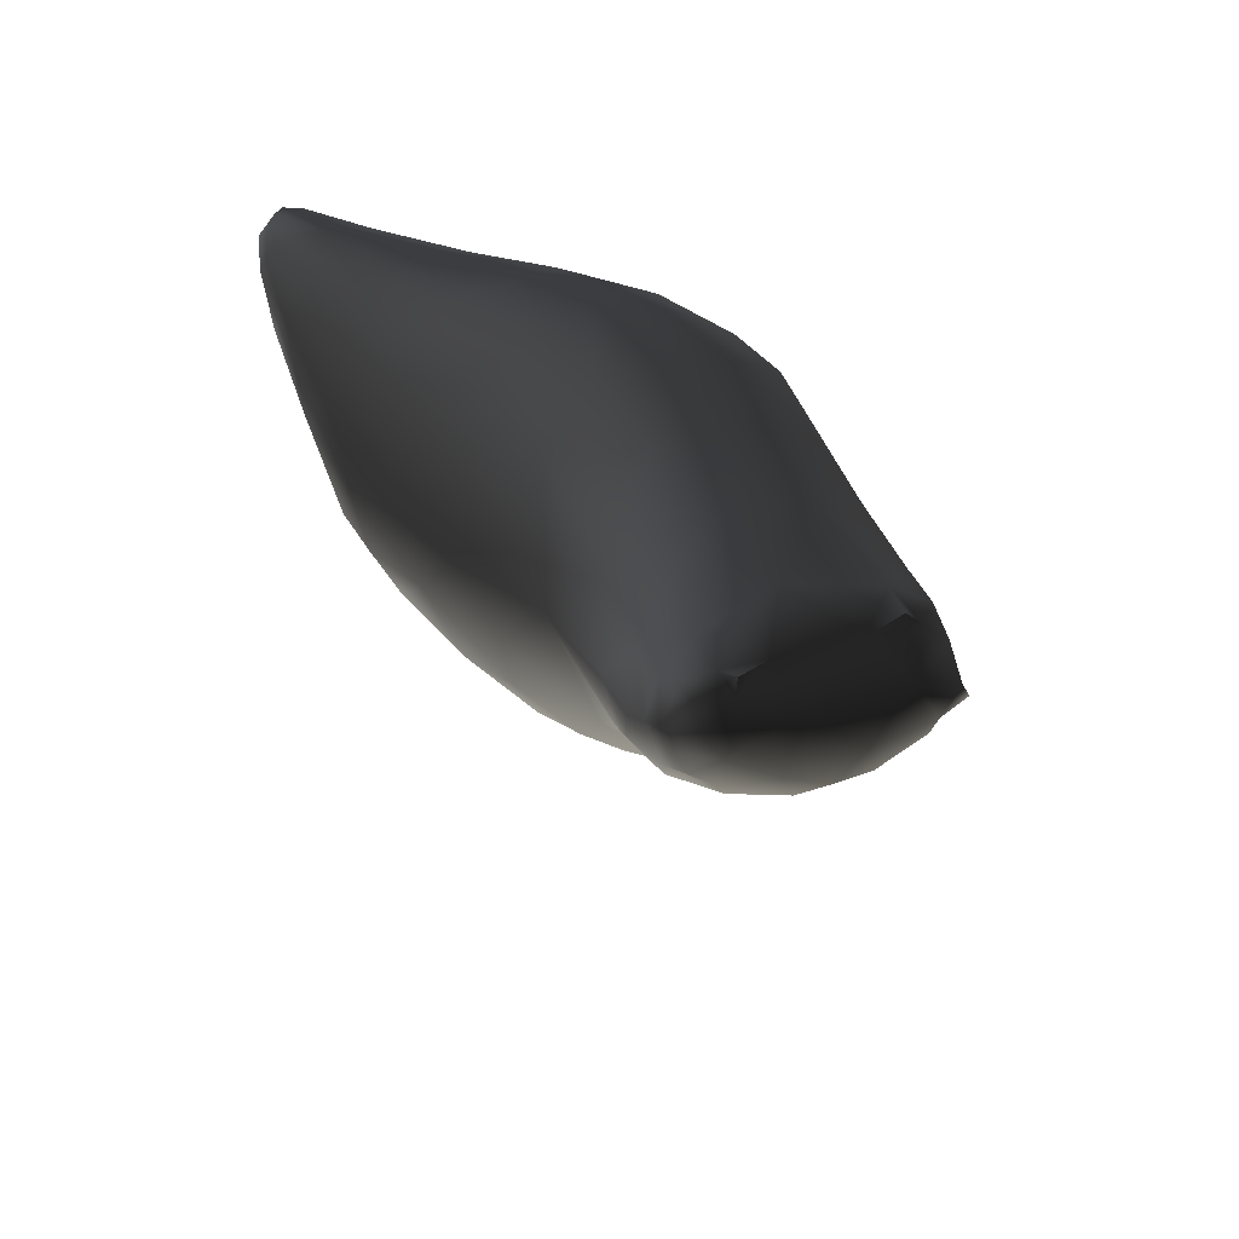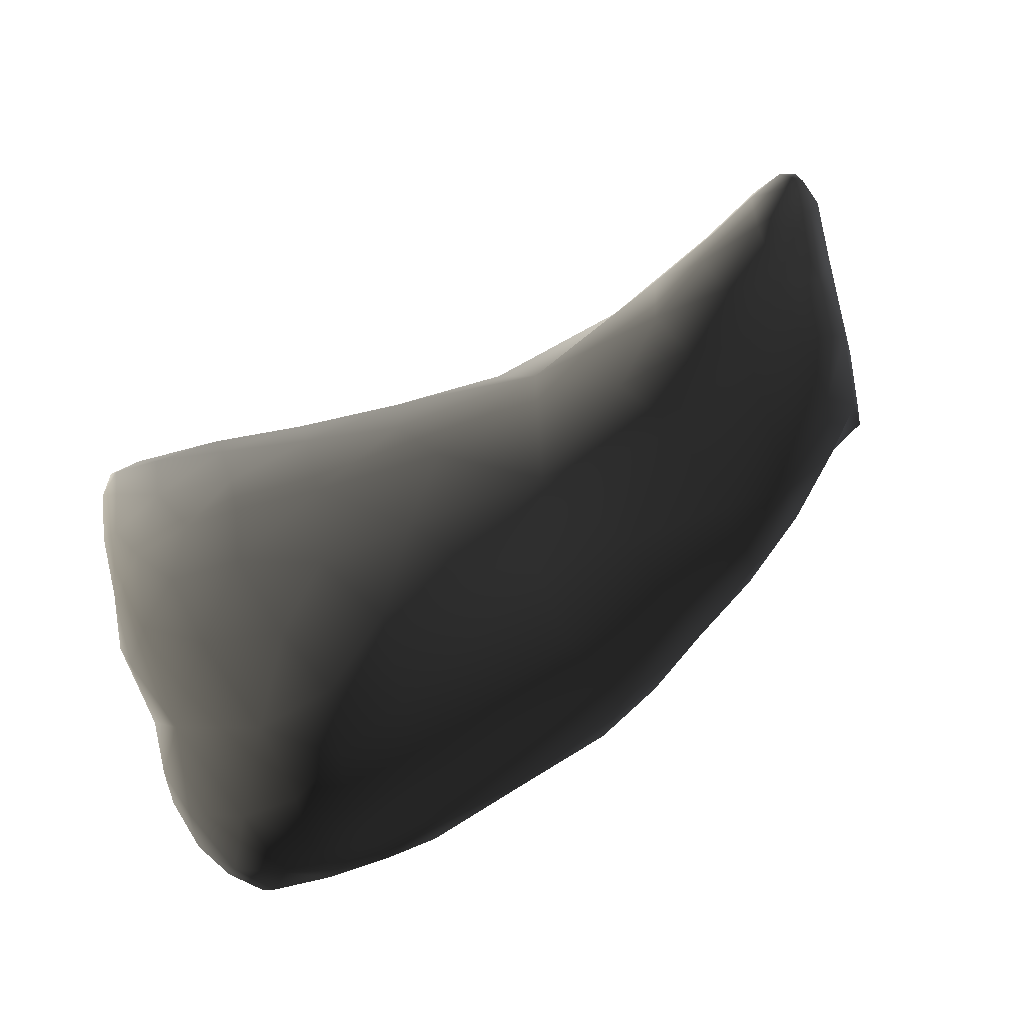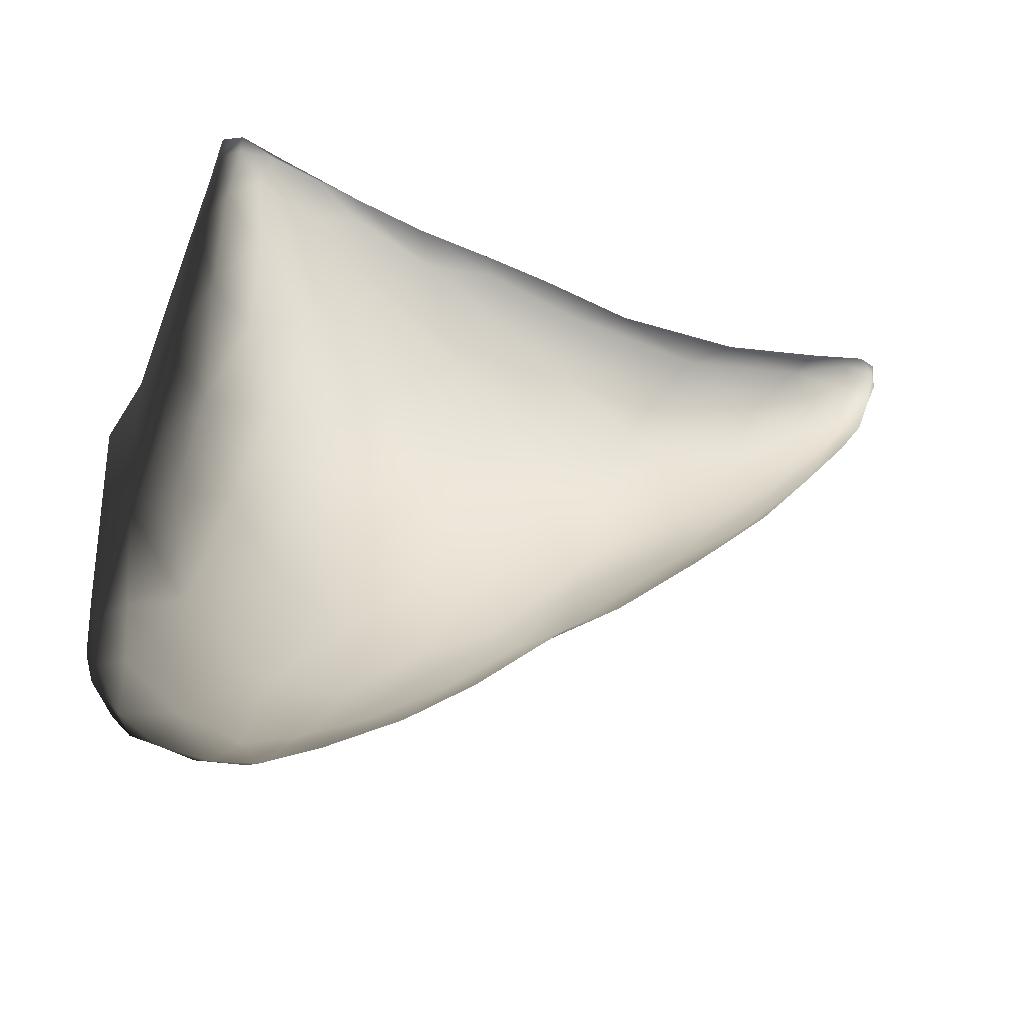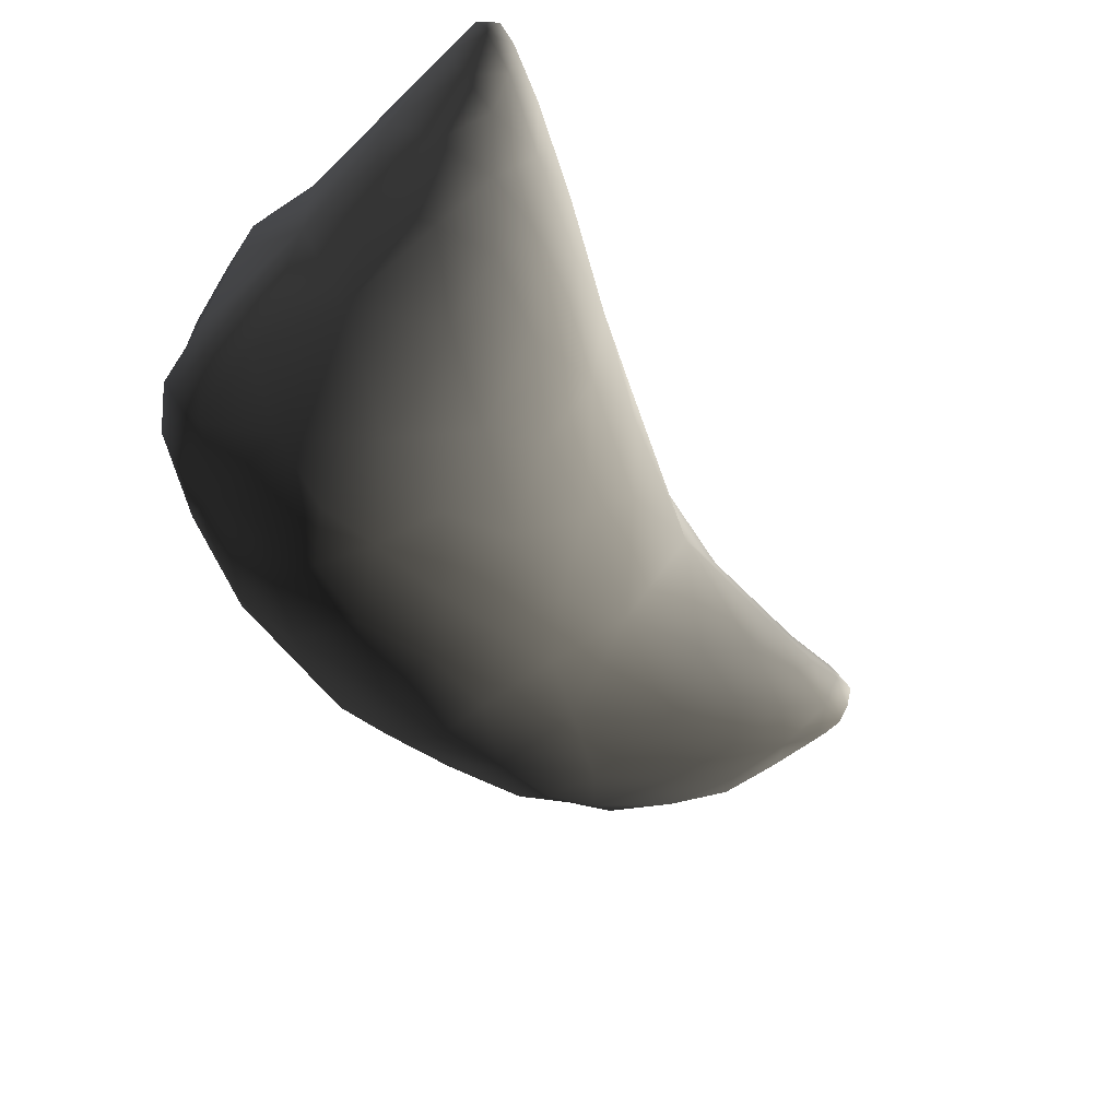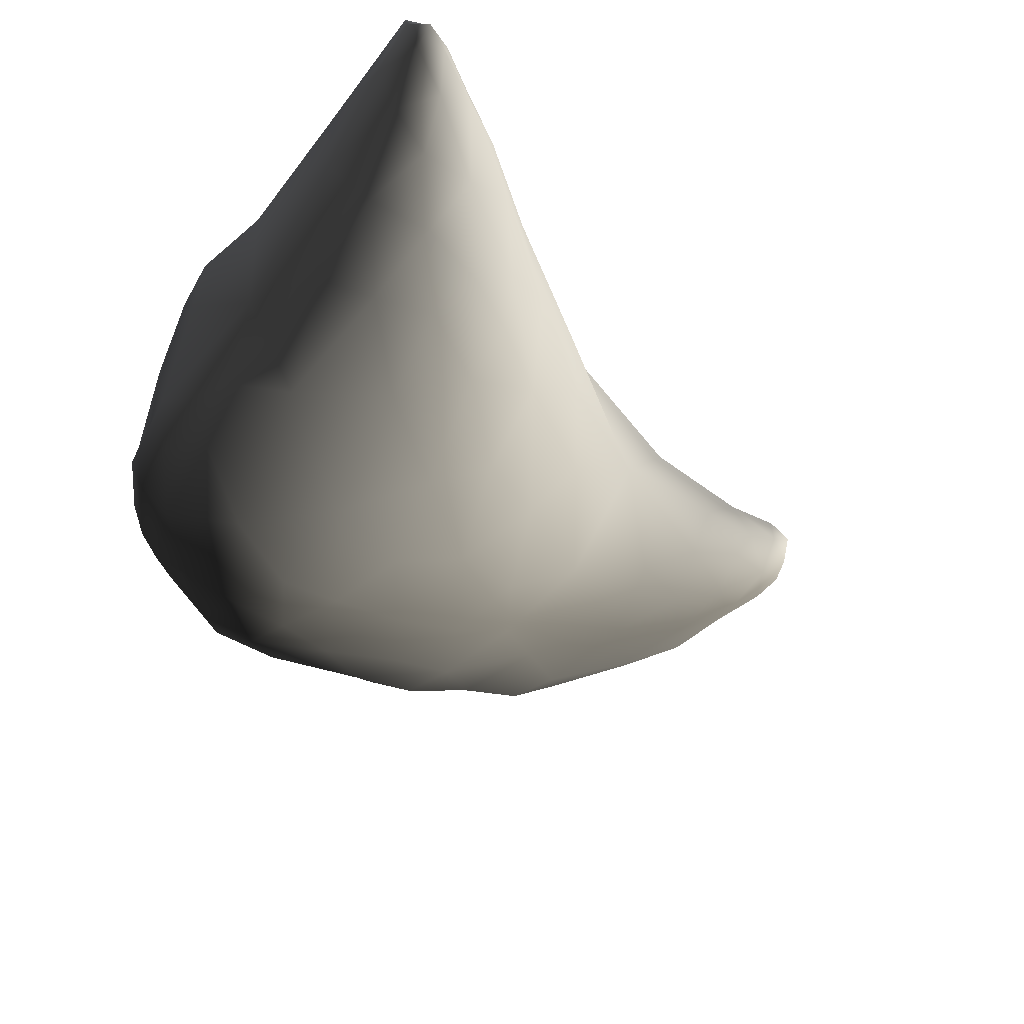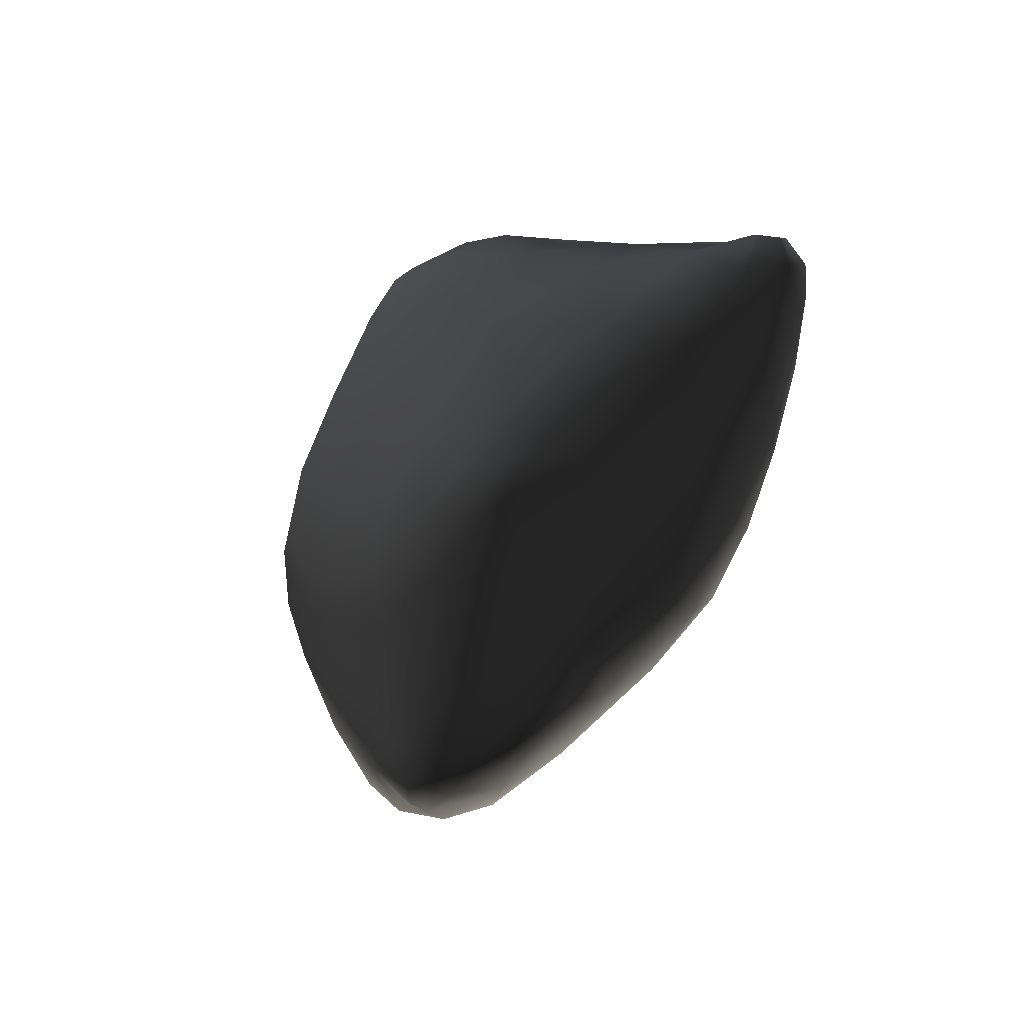
<metadata>
{"format":"obj","ext":"obj","renderer":"f3d","projection":"perspective","resolution":1024,"background":"white","views":[{"elev":33.7,"azim":74.0,"up":"+Z"},{"elev":-67.3,"azim":35.3,"up":"+Z"},{"elev":-18.2,"azim":-28.0,"up":"+Z"},{"elev":-60.2,"azim":-52.9,"up":"+Z"},{"elev":-43.4,"azim":-50.1,"up":"+Z"},{"elev":-0.1,"azim":-93.0,"up":"+Z"}]}
</metadata>
<code>
v 311.2 253.2 196.2
v 310.9 252.7 196.3
v 311.4 253 196.1
v 312.6 253.2 196
v 310.5 252.4 196.8
v 312 252.8 195.9
v 312.6 252.7 195.9
v 312.2 252.3 196
v 310.4 252 197.2
v 310.7 252 196.7
v 311.4 252.2 196.3
v 310.9 253.2 196.4
v 311.6 253.5 196.5
v 312.4 253.6 196.2
v 313.3 253.6 196.4
v 310.6 252.9 196.7
v 312 253.3 196
v 313.4 252.9 196.2
v 314.4 252.7 196.6
v 312.8 252.2 196.2
v 313.8 252.1 196.5
v 312.2 251.5 196.6
v 313.1 251.6 196.6
v 310.6 251.6 197.3
v 311.1 251.2 197.3
v 314.1 254.2 197.2
v 310.9 253.3 196.8
v 312.8 254 196.8
v 315.4 254.1 197.7
v 310.6 253 197
v 314.5 253.5 196.9
v 315.5 253.6 197.3
v 315.5 252.9 197.2
v 314.7 252.1 197
v 315.6 252.1 197.5
v 314 251.4 197.1
v 315 251.6 197.5
v 310.4 251.3 198.2
v 311.9 250.6 197.5
v 312.9 250.9 197.1
v 310.7 250.6 198.2
v 311.2 250.2 198.1
v 313.3 254.3 197.5
v 314.1 254.5 198.1
v 314.9 254.5 197.9
v 315.7 254.6 198.4
v 316.5 254.3 198.5
v 311.4 253.6 197.4
v 312.3 254 197.4
v 310.7 253.2 197.5
v 316.6 253.6 198
v 317.6 253.7 198.5
v 310.4 252.5 197.5
v 316.6 252.6 198
v 317.6 253.1 198.5
v 317.7 252.1 198.8
v 316.1 251.5 198.4
v 313.6 250.6 197.7
v 314.6 250.9 198
v 310.5 250.5 198.8
v 311.8 250 198.2
v 312.7 250.2 198.1
v 315.1 254.7 198.7
v 317.3 254.4 199.2
v 318.2 254.1 199.5
v 312 253.9 198.3
v 313.2 254.3 198.4
v 314.3 254.6 198.9
v 317.5 254 198.7
v 318.9 253.8 199.8
v 310.6 252.9 198.3
v 311.1 253.4 198.2
v 318.3 253.6 199.1
v 319.3 253.1 199.8
v 310.4 252.1 198.7
v 318.6 252.7 199.2
v 319.8 252.6 200.1
v 318.9 251.9 199.5
v 319.5 252.3 199.8
v 317.4 251.4 199.3
v 318.3 251.5 199.4
v 319 251.3 199.9
v 319.6 251.6 200.1
v 313.8 250.2 198.8
v 315.2 250.7 198.9
v 312.2 249.7 198.9
v 312.8 249.8 198.8
v 310.8 249.9 199.1
v 311.4 249.7 199
v 316.3 254.5 199.3
v 318.9 254 200.4
v 319.4 253.9 200.5
v 312.5 253.8 199.3
v 313.8 254.2 199.6
v 315.1 254.4 199.6
v 319.5 253.6 200.4
v 311 253.1 199
v 311.6 253.5 199
v 319.9 252.8 200.5
v 310.4 252.1 199.3
v 310.5 252.5 199.1
v 320 252 200.5
v 320.1 251.4 200.6
v 314.8 250.3 199.7
v 316.5 250.9 200
v 318.1 251.1 199.9
v 318.9 250.9 200.4
v 319.7 251 200.6
v 320.2 251.1 200.8
v 310.5 250.3 199.7
v 312.7 249.7 199.5
v 310.6 249.5 200.2
v 311 249.4 199.8
v 311.7 249.4 199.9
v 317.6 254.3 200
v 319.5 253.8 200.7
v 314.8 253.9 200.7
v 316.4 254.1 200.6
v 311.7 253 199.9
v 313.2 253.4 200.6
v 310.6 252.2 199.7
v 310.9 252.6 199.6
v 310.5 251.5 199.8
v 320.3 251.4 201
v 313.6 249.9 200.1
v 314.8 250.4 200.7
v 318.3 250.9 200.6
v 319.2 250.9 200.8
v 312.5 249.5 200.6
v 319.8 250.8 201.2
v 320.2 251 201.1
v 310.5 249.7 200.9
v 311 249.2 200.6
v 318.3 253.8 201.2
v 319.3 253.7 201.1
v 319.8 253.2 201
v 314.4 253.3 201.6
v 315.6 253.6 201.6
v 311.1 252.1 200.3
v 320.2 252.1 201.2
v 310.6 250.4 200.8
v 320.5 251.4 201.4
v 313.4 250 201.2
v 314.4 250.6 201.6
v 315.8 251 201.5
v 317.6 251.1 201.3
v 319.1 251 201.3
v 320.5 251.1 201.5
v 311.6 249.3 201.1
v 312.3 249.6 201.3
v 319.9 250.9 201.6
v 320.3 250.9 201.5
v 310.6 249.3 201.1
v 310.9 249.1 201.3
v 319.2 253.6 201.4
v 319.6 253.4 201.5
v 315.9 253.3 202
v 316.8 253.4 201.8
v 313.4 252.7 201.6
v 314.2 252.6 202.1
v 315.2 253.1 202.1
v 311.1 251.2 201.1
v 312.2 252.2 201.1
v 310.8 250.4 201.4
v 314.7 251.1 202.1
v 315.7 251.6 202.2
v 317 251.7 202
v 318.5 251.6 201.8
v 320.4 251.4 201.7
v 310.6 249.8 201.6
v 312.4 249.9 201.8
v 313.5 250.6 201.9
v 319.7 251.3 201.8
v 320.4 251.1 201.7
v 311.1 249.3 201.7
v 311.7 249.5 201.7
v 320.2 251 201.8
v 310.6 249.4 201.6
v 310.7 249.2 201.6
v 319.6 253.2 201.7
v 319.2 253.2 201.7
v 319.8 252.8 201.6
v 318.2 252.9 201.9
v 315.1 252.5 202.4
v 316 252.9 202.3
v 317 252.6 202.2
v 312 251.2 201.7
v 313.2 251.9 202
v 314.2 252 202.4
v 316 252.2 202.3
v 318 252.2 202
v 320.1 251.8 201.8
v 311.3 250.3 201.8
v 313.8 251.3 202.3
v 314.9 251.8 202.4
v 319.3 252.2 201.9
v 319.9 251.6 201.9
v 320.4 251.4 201.9
v 310.9 249.7 201.9
v 311.5 249.7 202
v 312.5 250.7 202.1
v 320.3 251.3 201.9
v 310.6 249.5 201.9
v 310.8 249.4 201.9
v 319.4 253.9 200.5
v 319.6 253.2 201.7
v 320.4 251.4 201.9
v 320.4 251.4 201.9
f 26 15 31
f 114 86 89
f 155 156 181
f 57 85 105
f 202 174 177
f 141 164 170
f 198 192 169
f 143 172 144
f 186 191 167
f 52 51 55
f 149 175 176
f 10 9 24
f 158 157 138
f 33 35 54
f 59 37 36
f 28 14 15
f 205 116 91
f 41 42 25
f 25 42 39
f 144 126 143
f 143 126 125
f 147 151 130
f 130 151 152
f 6 11 8
f 8 11 22
f 135 155 134
f 134 155 181
f 155 135 156
f 156 135 136
f 17 13 3
f 3 13 1
f 137 160 159
f 159 160 188
f 143 171 172
f 172 171 201
f 18 21 19
f 19 21 34
f 1 13 12
f 12 13 27
f 156 180 181
f 181 180 182
f 15 26 28
f 28 26 43
f 160 189 188
f 188 189 194
f 21 36 34
f 34 36 37
f 197 202 173
f 173 202 177
f 204 199 200
f 200 199 193
f 45 29 46
f 46 29 47
f 32 51 29
f 29 51 47
f 56 54 57
f 57 54 35
f 123 110 38
f 38 110 60
f 42 61 39
f 39 61 62
f 79 74 76
f 76 74 73
f 91 96 92
f 92 96 116
f 66 93 98
f 98 93 119
f 126 104 125
f 125 104 84
f 109 124 103
f 103 124 102
f 142 140 124
f 124 140 102
f 2 11 3
f 3 11 6
f 3 6 17
f 9 38 24
f 24 38 25
f 24 25 10
f 196 173 168
f 168 173 147
f 168 147 146
f 93 120 119
f 119 120 163
f 119 163 139
f 10 2 5
f 5 2 16
f 5 16 53
f 53 16 30
f 110 141 132
f 132 141 170
f 132 170 178
f 178 170 203
f 173 196 197
f 197 196 192
f 197 192 202
f 202 192 208
f 147 173 151
f 151 173 177
f 151 177 152
f 152 177 174
f 67 68 94
f 94 68 95
f 94 95 117
f 117 95 118
f 105 146 127
f 127 146 147
f 127 147 128
f 128 147 130
f 56 81 78
f 78 81 82
f 78 82 83
f 83 82 108
f 162 187 193
f 193 187 201
f 193 201 200
f 200 201 171
f 145 166 167
f 167 166 190
f 167 190 186
f 186 190 185
f 4 7 18
f 18 7 20
f 18 20 21
f 21 20 23
f 21 23 36
f 89 113 114
f 114 113 133
f 114 133 149
f 149 133 154
f 149 154 175
f 90 64 115
f 115 64 65
f 115 65 91
f 91 65 70
f 91 70 96
f 56 80 81
f 81 80 106
f 81 106 82
f 82 106 107
f 82 107 108
f 47 51 69
f 69 51 52
f 69 52 73
f 73 52 55
f 73 55 76
f 10 5 9
f 9 5 53
f 9 53 38
f 38 53 75
f 38 75 123
f 123 75 100
f 105 145 146
f 146 145 167
f 146 167 168
f 168 167 191
f 168 191 196
f 196 191 183
f 137 161 160
f 160 161 184
f 160 184 189
f 189 184 195
f 189 195 194
f 194 195 165
f 77 102 99
f 99 102 140
f 99 140 136
f 136 140 182
f 136 182 156
f 156 182 206
f 48 66 72
f 72 66 98
f 72 98 97
f 97 98 119
f 97 119 122
f 122 119 139
f 145 165 166
f 166 165 195
f 166 195 190
f 190 195 184
f 190 184 185
f 185 184 161
f 87 86 111
f 111 86 114
f 111 114 129
f 129 114 149
f 129 149 150
f 150 149 176
f 89 88 113
f 113 88 112
f 113 112 133
f 133 112 153
f 133 153 154
f 154 153 179
f 154 179 175
f 137 138 161
f 161 138 157
f 161 157 185
f 185 157 158
f 185 158 186
f 186 158 183
f 186 183 191
f 2 10 11
f 11 10 25
f 11 25 22
f 22 25 39
f 22 39 40
f 40 39 62
f 40 62 58
f 58 62 84
f 27 13 48
f 48 13 49
f 48 49 66
f 66 49 67
f 66 67 93
f 93 67 94
f 93 94 120
f 120 94 117
f 27 48 50
f 50 48 72
f 50 72 71
f 71 72 97
f 71 97 101
f 101 97 122
f 101 122 121
f 121 122 139
f 110 123 141
f 141 123 162
f 141 162 164
f 164 162 193
f 164 193 170
f 170 193 199
f 170 199 203
f 203 199 204
f 203 204 178
f 14 4 15
f 15 4 18
f 15 18 31
f 31 18 19
f 31 19 33
f 33 19 34
f 33 34 35
f 35 34 37
f 35 37 57
f 57 37 59
f 57 59 85
f 45 26 29
f 29 26 31
f 29 31 32
f 32 31 33
f 32 33 51
f 51 33 54
f 51 54 55
f 55 54 56
f 55 56 76
f 76 56 78
f 76 78 79
f 79 78 83
f 43 26 44
f 44 26 45
f 44 45 63
f 63 45 46
f 63 46 90
f 90 46 47
f 90 47 64
f 64 47 69
f 64 69 65
f 65 69 73
f 65 73 70
f 70 73 74
f 70 74 96
f 56 57 80
f 80 57 105
f 80 105 106
f 106 105 127
f 106 127 107
f 107 127 128
f 107 128 108
f 108 128 130
f 108 130 131
f 131 130 152
f 131 152 148
f 148 152 174
f 148 174 169
f 169 174 202
f 169 202 207
f 25 38 41
f 41 38 60
f 41 60 88
f 88 60 110
f 88 110 112
f 112 110 132
f 112 132 153
f 153 132 178
f 153 178 179
f 179 178 204
f 179 204 175
f 175 204 200
f 175 200 176
f 176 200 171
f 176 171 150
f 150 171 143
f 150 143 129
f 129 143 125
f 129 125 111
f 111 125 84
f 111 84 87
f 87 84 62
f 87 62 86
f 86 62 61
f 86 61 89
f 89 61 42
f 89 42 88
f 88 42 41
f 3 1 2
f 2 1 12
f 2 12 16
f 16 12 27
f 16 27 30
f 30 27 50
f 30 50 53
f 53 50 71
f 53 71 75
f 75 71 101
f 75 101 100
f 100 101 121
f 100 121 123
f 123 121 139
f 123 139 162
f 162 139 163
f 162 163 187
f 187 163 188
f 187 188 201
f 201 188 194
f 201 194 172
f 172 194 165
f 172 165 144
f 144 165 145
f 144 145 126
f 126 145 105
f 126 105 104
f 104 105 85
f 104 85 84
f 84 85 59
f 84 59 58
f 58 59 36
f 58 36 40
f 40 36 23
f 40 23 22
f 22 23 20
f 22 20 8
f 8 20 7
f 8 7 6
f 6 7 4
f 6 4 17
f 17 4 14
f 17 14 13
f 13 14 28
f 13 28 49
f 49 28 43
f 49 43 67
f 67 43 44
f 67 44 68
f 68 44 63
f 68 63 95
f 95 63 90
f 95 90 118
f 118 90 115
f 118 115 134
f 134 115 91
f 134 91 135
f 135 91 116
f 135 116 136
f 136 116 96
f 136 96 99
f 99 96 74
f 99 74 77
f 77 74 79
f 77 79 102
f 102 79 83
f 102 83 103
f 103 83 108
f 103 108 109
f 109 108 131
f 109 131 124
f 124 131 148
f 124 148 142
f 142 148 169
f 142 169 140
f 140 169 192
f 140 192 182
f 182 192 196
f 182 196 181
f 181 196 183
f 181 183 134
f 134 183 158
f 134 158 118
f 118 158 138
f 118 138 117
f 117 138 137
f 117 137 120
f 120 137 159
f 120 159 163
f 163 159 188

</code>
